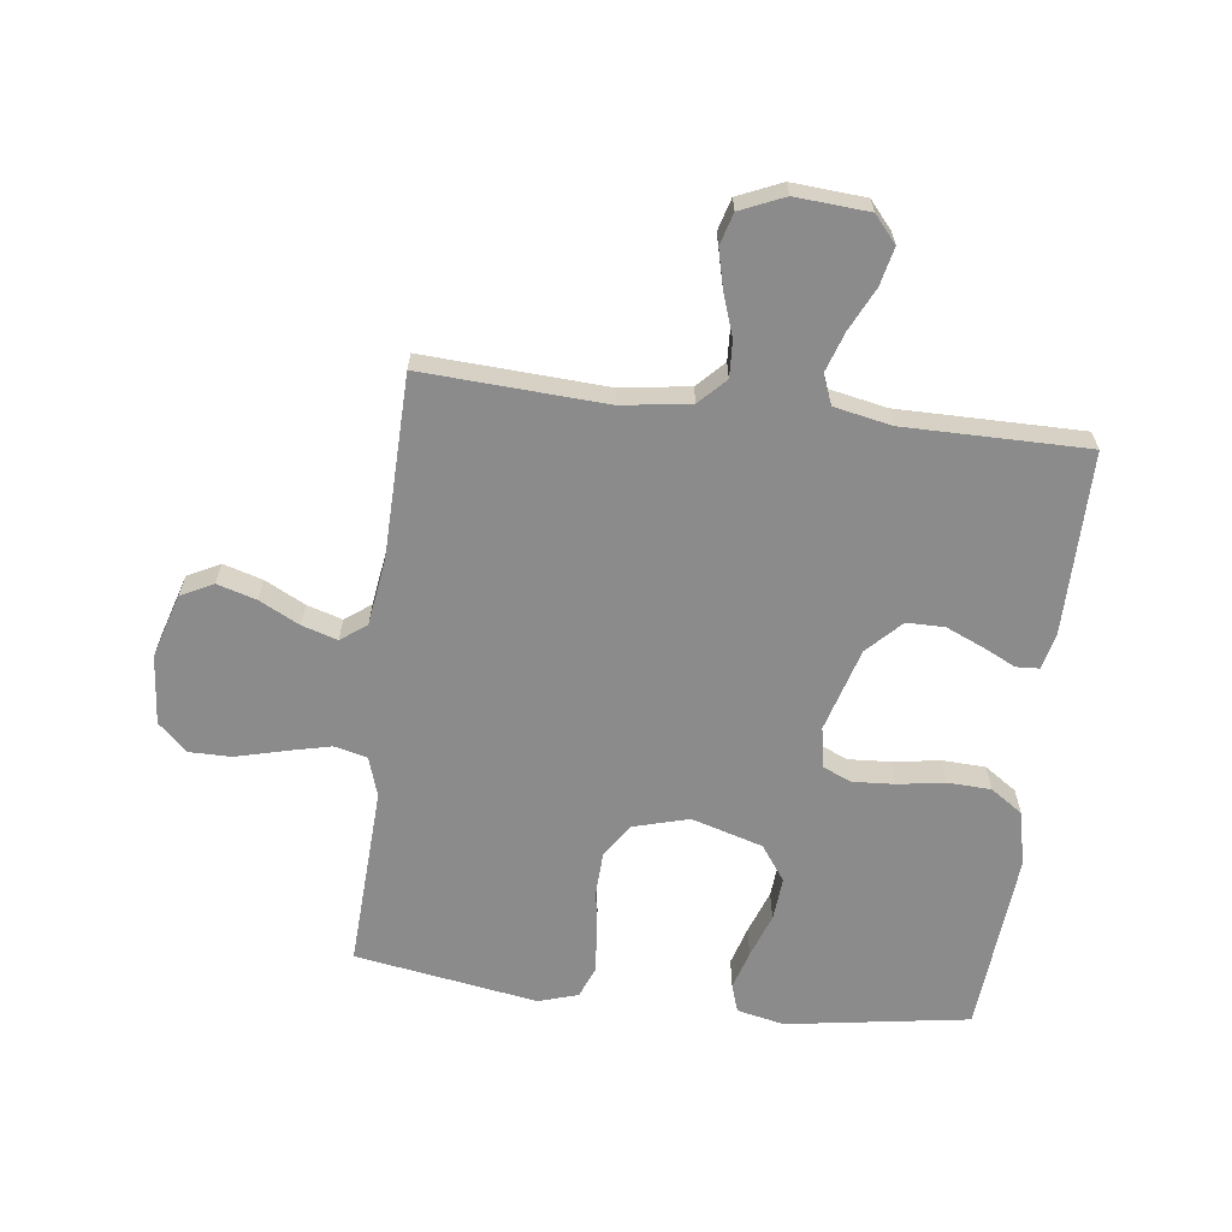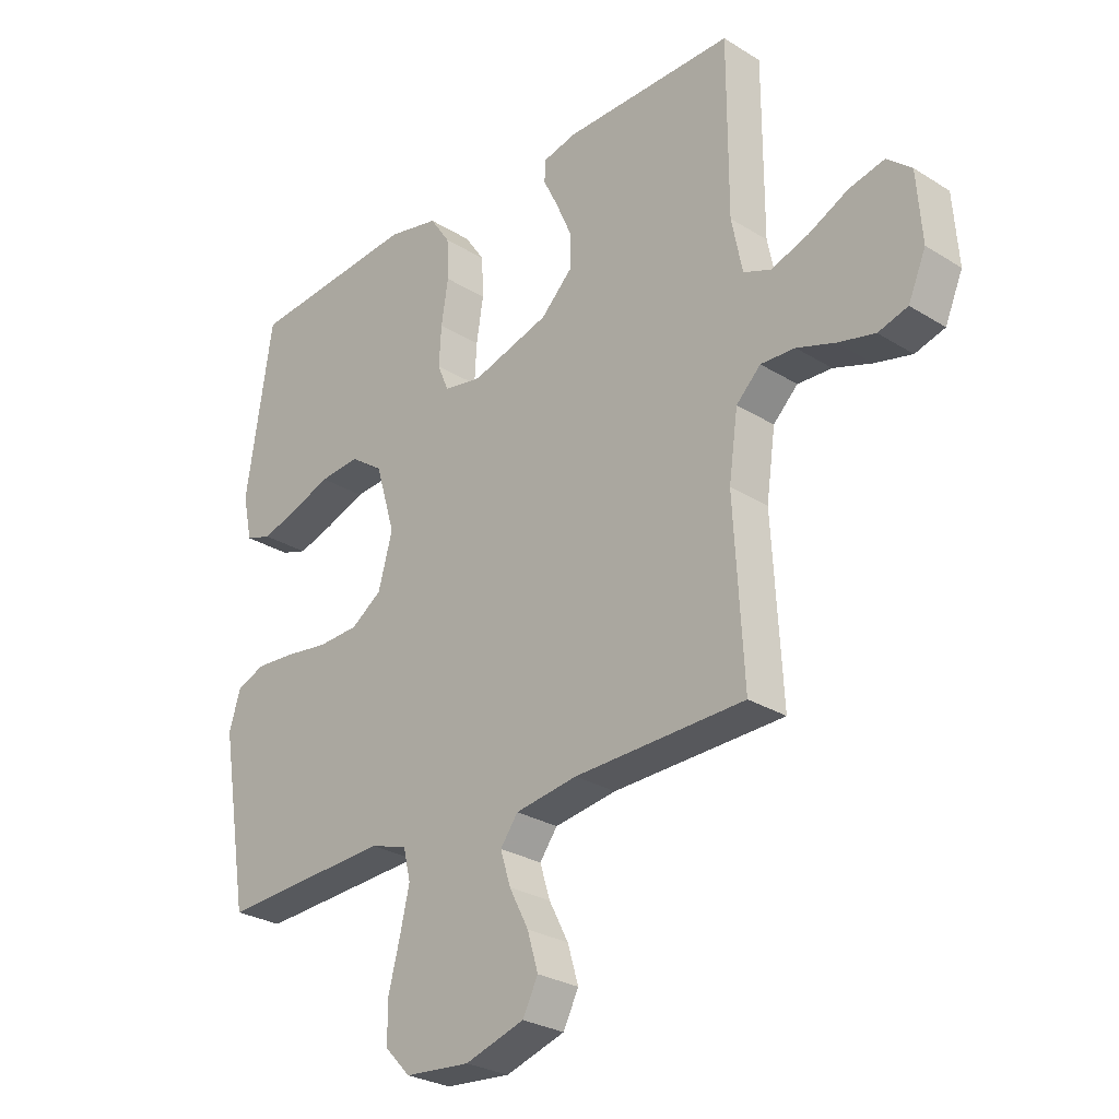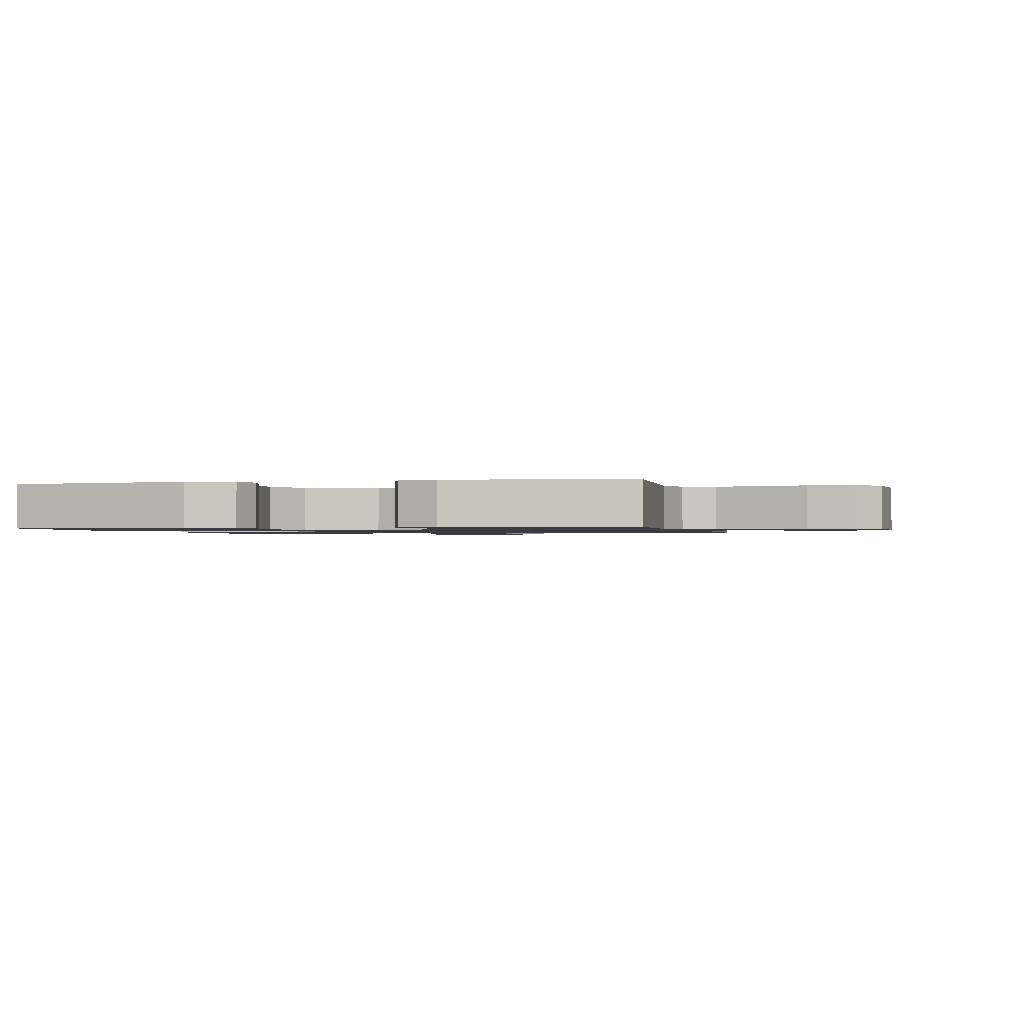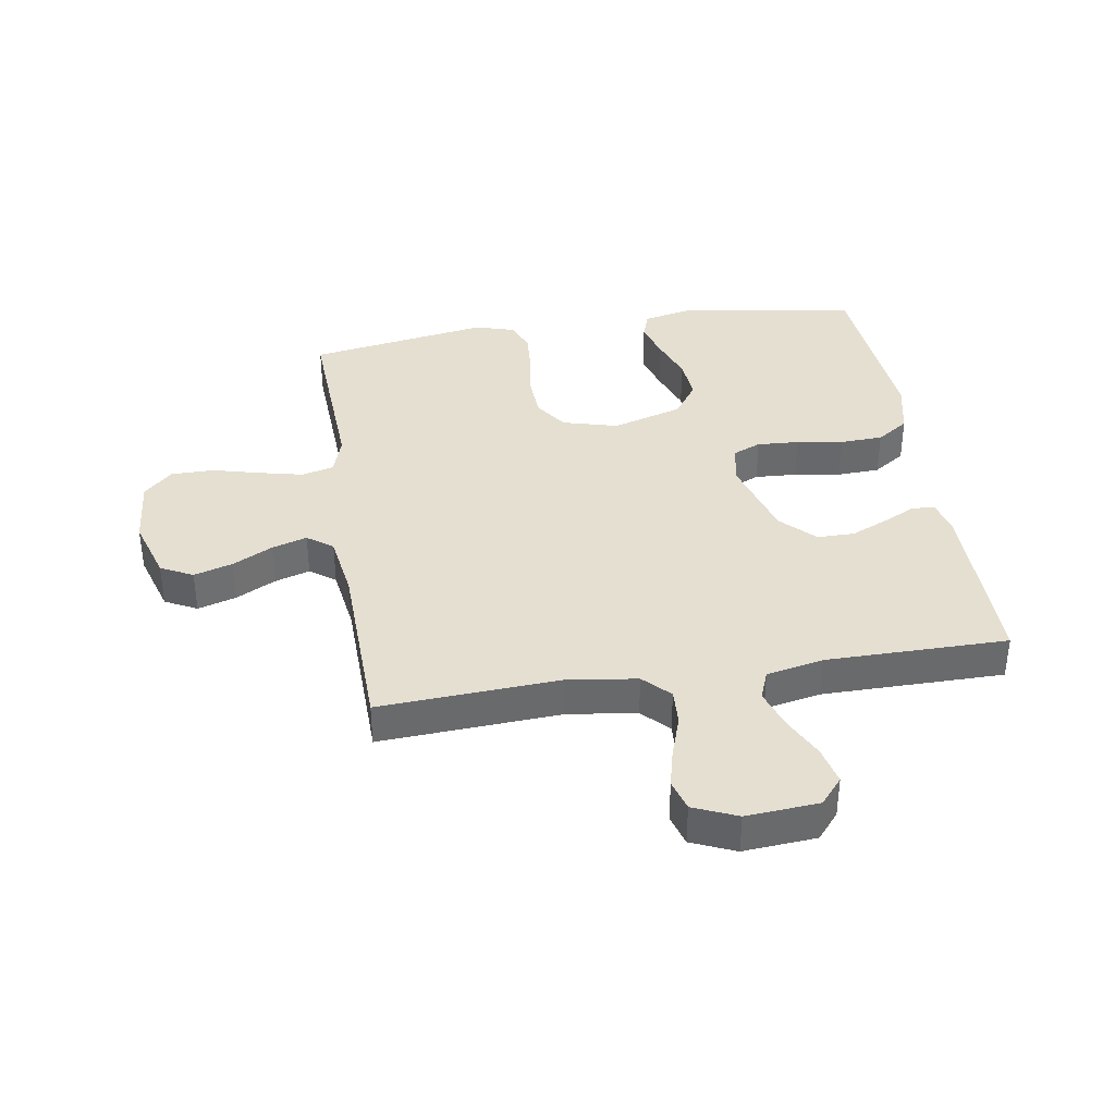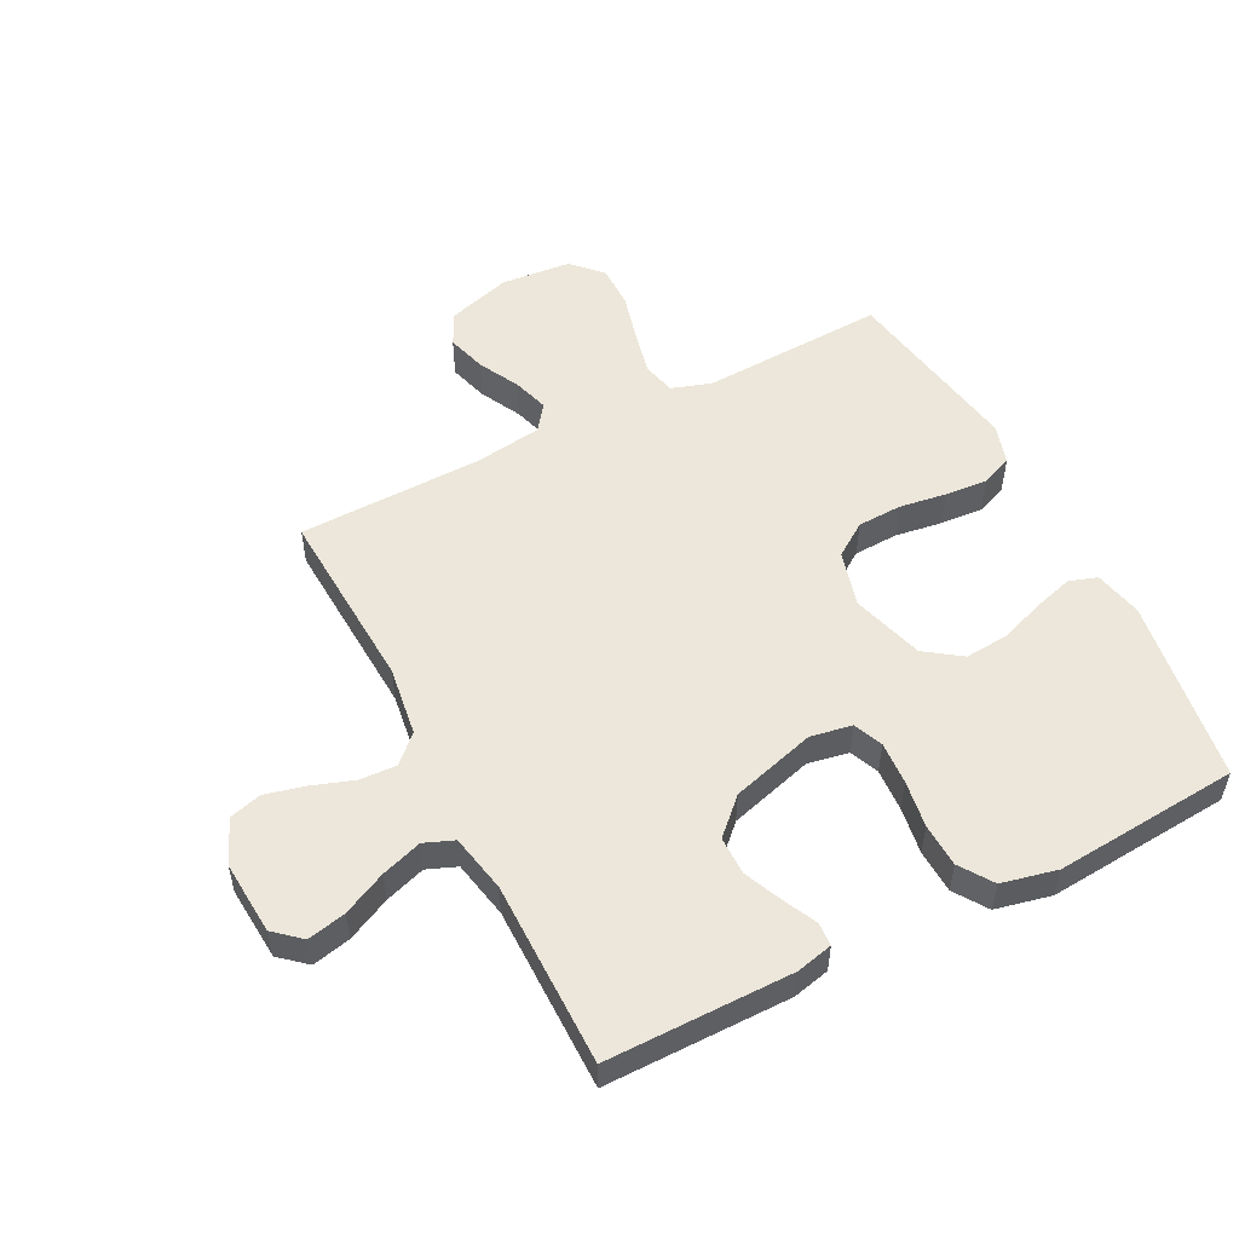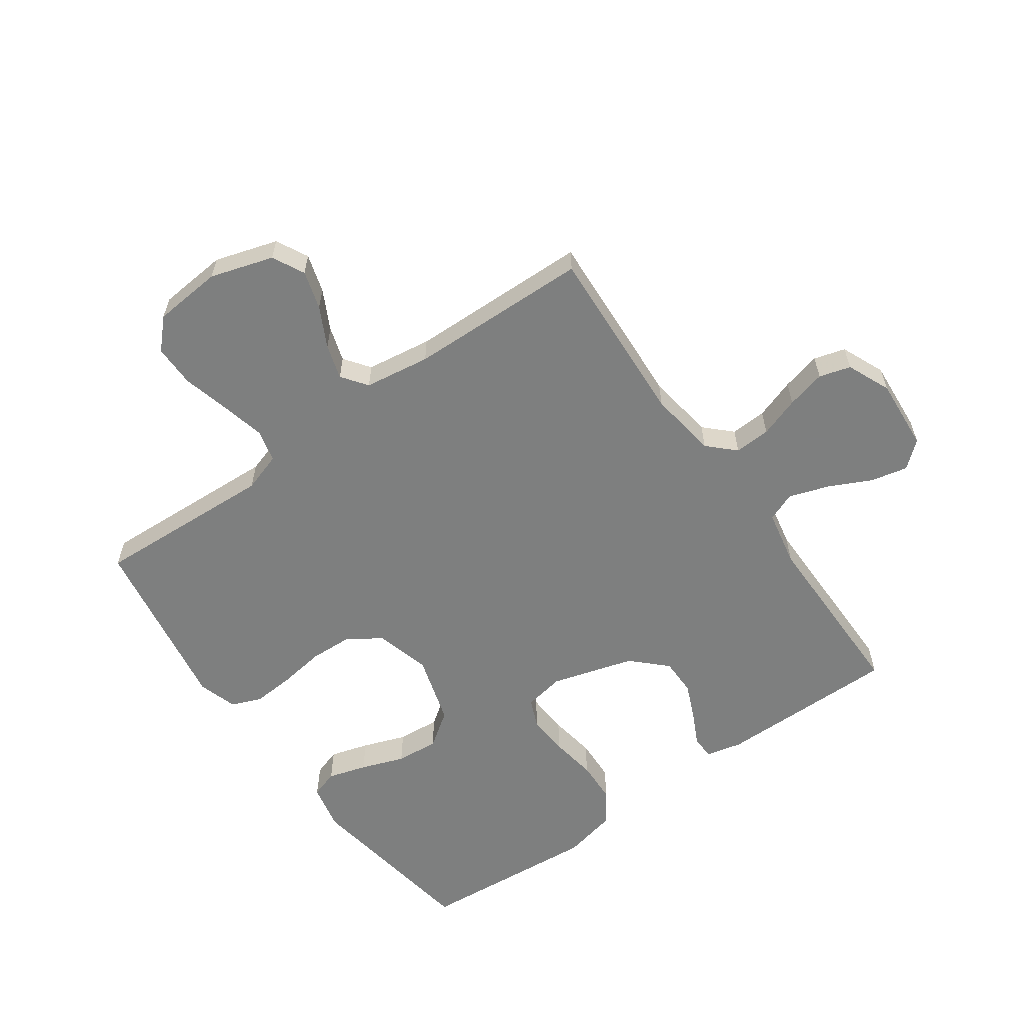
<metadata>
{"format":"obj","ext":"obj","renderer":"f3d","projection":"perspective","resolution":1024,"background":"white","views":[{"elev":-63.9,"azim":-97.0,"up":"+Y"},{"elev":-27.8,"azim":-133.4,"up":"+Z"},{"elev":-1.1,"azim":103.0,"up":"+Y"},{"elev":37.5,"azim":-99.1,"up":"+Y"},{"elev":53.0,"azim":-27.0,"up":"+Y"},{"elev":-59.6,"azim":-144.6,"up":"+Y"}]}
</metadata>
<code>
v 0.5 0.07 -0.5
v 0.2 0.07 -0.485
v 0.135 0.07 -0.506
v 0.122 0.07 -0.56
v 0.139 0.07 -0.633
v 0.159 0.07 -0.711
v 0.159 0.07 -0.781
v 0.114 0.07 -0.828
v 0 0.07 -0.838
v -0.104 0.07 -0.806
v -0.131 0.07 -0.753
v -0.112 0.07 -0.689
v -0.078 0.07 -0.623
v -0.06 0.07 -0.565
v -0.091 0.07 -0.523
v -0.2 0.07 -0.507
v -0.5 0.07 -0.5
v -0.483 0.07 -0.2
v -0.499 0.07 -0.087
v -0.542 0.07 -0.045
v -0.602 0.07 -0.048
v -0.669 0.07 -0.071
v -0.734 0.07 -0.087
v -0.786 0.07 -0.072
v -0.817 0.07 0
v -0.808 0.07 0.12
v -0.765 0.07 0.157
v -0.703 0.07 0.143
v -0.633 0.07 0.109
v -0.567 0.07 0.087
v -0.519 0.07 0.106
v -0.5 0.07 0.2
v -0.5 0.07 0.5
v -0.2 0.07 0.499
v -0.141 0.07 0.485
v -0.139 0.07 0.447
v -0.165 0.07 0.394
v -0.192 0.07 0.332
v -0.192 0.07 0.27
v -0.137 0.07 0.216
v 0 0.07 0.176
v 0.067 0.07 0.188
v 0.087 0.07 0.235
v 0.083 0.07 0.304
v 0.071 0.07 0.381
v 0.074 0.07 0.452
v 0.11 0.07 0.505
v 0.2 0.07 0.525
v 0.5 0.07 0.5
v 0.546 0.07 0.2
v 0.529 0.07 0.122
v 0.483 0.07 0.107
v 0.419 0.07 0.126
v 0.347 0.07 0.152
v 0.276 0.07 0.158
v 0.218 0.07 0.117
v 0.183 0.07 0
v 0.208 0.07 -0.091
v 0.262 0.07 -0.128
v 0.334 0.07 -0.131
v 0.41 0.07 -0.12
v 0.48 0.07 -0.115
v 0.53 0.07 -0.135
v 0.55 0.07 -0.2
v 0.5 0 -0.5
v 0.2 0 -0.485
v 0.135 0 -0.506
v 0.122 0 -0.56
v 0.139 0 -0.633
v 0.159 0 -0.711
v 0.159 0 -0.781
v 0.114 0 -0.828
v 0 0 -0.838
v -0.104 0 -0.806
v -0.131 0 -0.753
v -0.112 0 -0.689
v -0.078 0 -0.623
v -0.06 0 -0.565
v -0.091 0 -0.523
v -0.2 0 -0.507
v -0.5 0 -0.5
v -0.483 0 -0.2
v -0.499 0 -0.087
v -0.542 0 -0.045
v -0.602 0 -0.048
v -0.669 0 -0.071
v -0.734 0 -0.087
v -0.786 0 -0.072
v -0.817 0 0
v -0.808 0 0.12
v -0.765 0 0.157
v -0.703 0 0.143
v -0.633 0 0.109
v -0.567 0 0.087
v -0.519 0 0.106
v -0.5 0 0.2
v -0.5 0 0.5
v -0.2 0 0.499
v -0.141 0 0.485
v -0.139 0 0.447
v -0.165 0 0.394
v -0.192 0 0.332
v -0.192 0 0.27
v -0.137 0 0.216
v 0 0 0.176
v 0.067 0 0.188
v 0.087 0 0.235
v 0.083 0 0.304
v 0.071 0 0.381
v 0.074 0 0.452
v 0.11 0 0.505
v 0.2 0 0.525
v 0.5 0 0.5
v 0.546 0 0.2
v 0.529 0 0.122
v 0.483 0 0.107
v 0.419 0 0.126
v 0.347 0 0.152
v 0.276 0 0.158
v 0.218 0 0.117
v 0.183 0 0
v 0.208 0 -0.091
v 0.262 0 -0.128
v 0.334 0 -0.131
v 0.41 0 -0.12
v 0.48 0 -0.115
v 0.53 0 -0.135
v 0.55 0 -0.2
f 64 1 2
f 63 64 2
f 62 63 2
f 61 62 2
f 60 61 2
f 59 60 2 3
f 58 59 3
f 57 58 3 4
f 52 53 54
f 51 52 54
f 50 51 54
f 49 50 54
f 48 49 54
f 47 48 54
f 46 47 54
f 45 46 54
f 44 45 54
f 43 44 54 55
f 42 43 55 56
f 35 36 37
f 34 35 37
f 33 34 37
f 32 33 37
f 31 32 37 38
f 27 28 29
f 26 27 29
f 25 26 29
f 24 25 29
f 23 24 29
f 22 23 29
f 21 22 29
f 20 21 29 30
f 19 20 30 31
f 16 17 18
f 18 19 31
f 16 18 31
f 15 16 31
f 11 12 13
f 10 11 13
f 9 10 13
f 8 9 13
f 7 8 13
f 6 7 13
f 5 6 13
f 4 5 13 14
f 14 15 31
f 4 14 31
f 57 4 31
f 41 42 56 57
f 31 38 39
f 31 39 40
f 31 40 41 57
f 66 65 128
f 66 128 127
f 66 127 126
f 66 126 125
f 66 125 124
f 67 66 124 123
f 67 123 122
f 68 67 122 121
f 118 117 116
f 118 116 115
f 118 115 114
f 118 114 113
f 118 113 112
f 118 112 111
f 118 111 110
f 118 110 109
f 118 109 108
f 119 118 108 107
f 120 119 107 106
f 101 100 99
f 101 99 98
f 101 98 97
f 101 97 96
f 102 101 96 95
f 93 92 91
f 93 91 90
f 93 90 89
f 93 89 88
f 93 88 87
f 93 87 86
f 93 86 85
f 94 93 85 84
f 95 94 84 83
f 82 81 80
f 95 83 82
f 95 82 80
f 95 80 79
f 77 76 75
f 77 75 74
f 77 74 73
f 77 73 72
f 77 72 71
f 77 71 70
f 77 70 69
f 78 77 69 68
f 95 79 78
f 95 78 68
f 95 68 121
f 121 120 106 105
f 103 102 95
f 104 103 95
f 121 105 104 95
f 1 65 66 2
f 2 66 67 3
f 3 67 68 4
f 4 68 69 5
f 5 69 70 6
f 6 70 71 7
f 7 71 72 8
f 8 72 73 9
f 9 73 74 10
f 10 74 75 11
f 11 75 76 12
f 12 76 77 13
f 13 77 78 14
f 14 78 79 15
f 15 79 80 16
f 16 80 81 17
f 17 81 82 18
f 18 82 83 19
f 19 83 84 20
f 20 84 85 21
f 21 85 86 22
f 22 86 87 23
f 23 87 88 24
f 24 88 89 25
f 25 89 90 26
f 26 90 91 27
f 27 91 92 28
f 28 92 93 29
f 29 93 94 30
f 30 94 95 31
f 31 95 96 32
f 32 96 97 33
f 33 97 98 34
f 34 98 99 35
f 35 99 100 36
f 36 100 101 37
f 37 101 102 38
f 38 102 103 39
f 39 103 104 40
f 40 104 105 41
f 41 105 106 42
f 42 106 107 43
f 43 107 108 44
f 44 108 109 45
f 45 109 110 46
f 46 110 111 47
f 47 111 112 48
f 48 112 113 49
f 49 113 114 50
f 50 114 115 51
f 51 115 116 52
f 52 116 117 53
f 53 117 118 54
f 54 118 119 55
f 55 119 120 56
f 56 120 121 57
f 57 121 122 58
f 58 122 123 59
f 59 123 124 60
f 60 124 125 61
f 61 125 126 62
f 62 126 127 63
f 63 127 128 64
f 64 128 65 1

</code>
